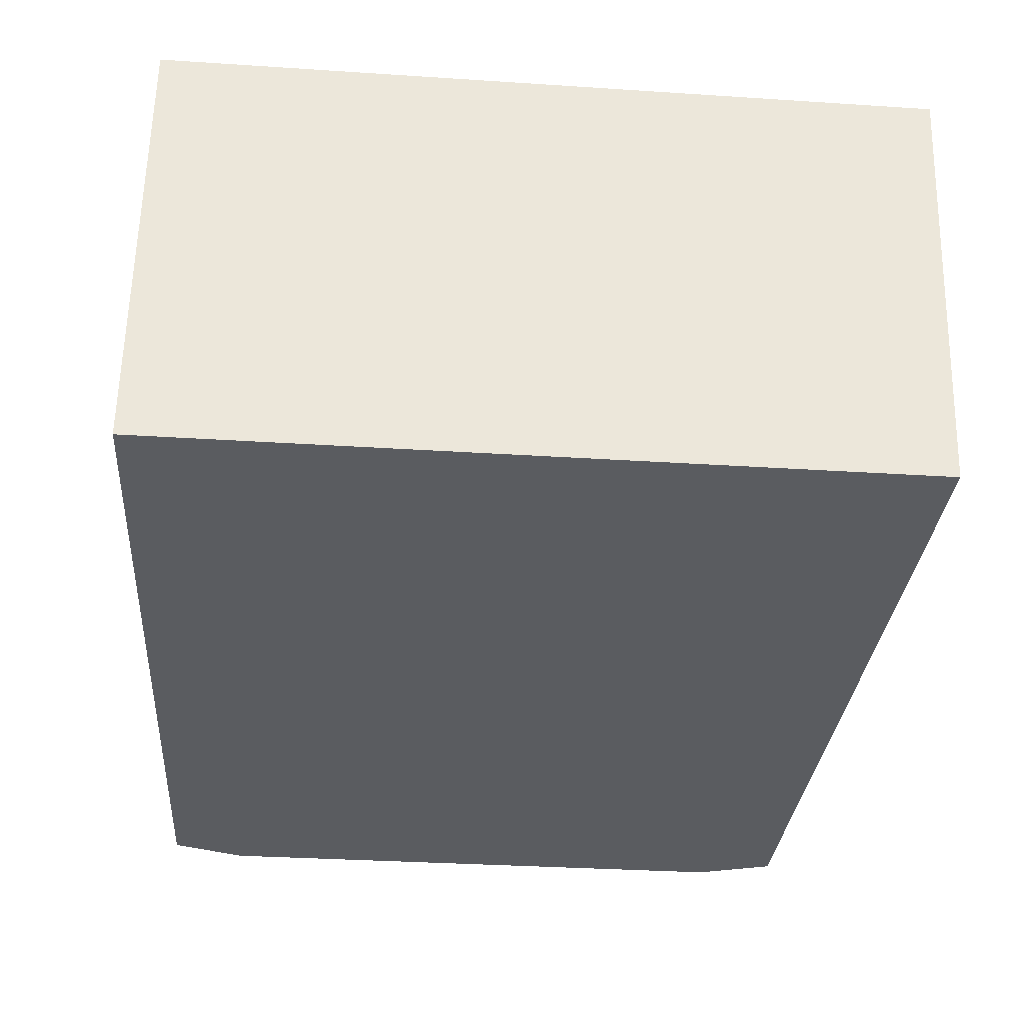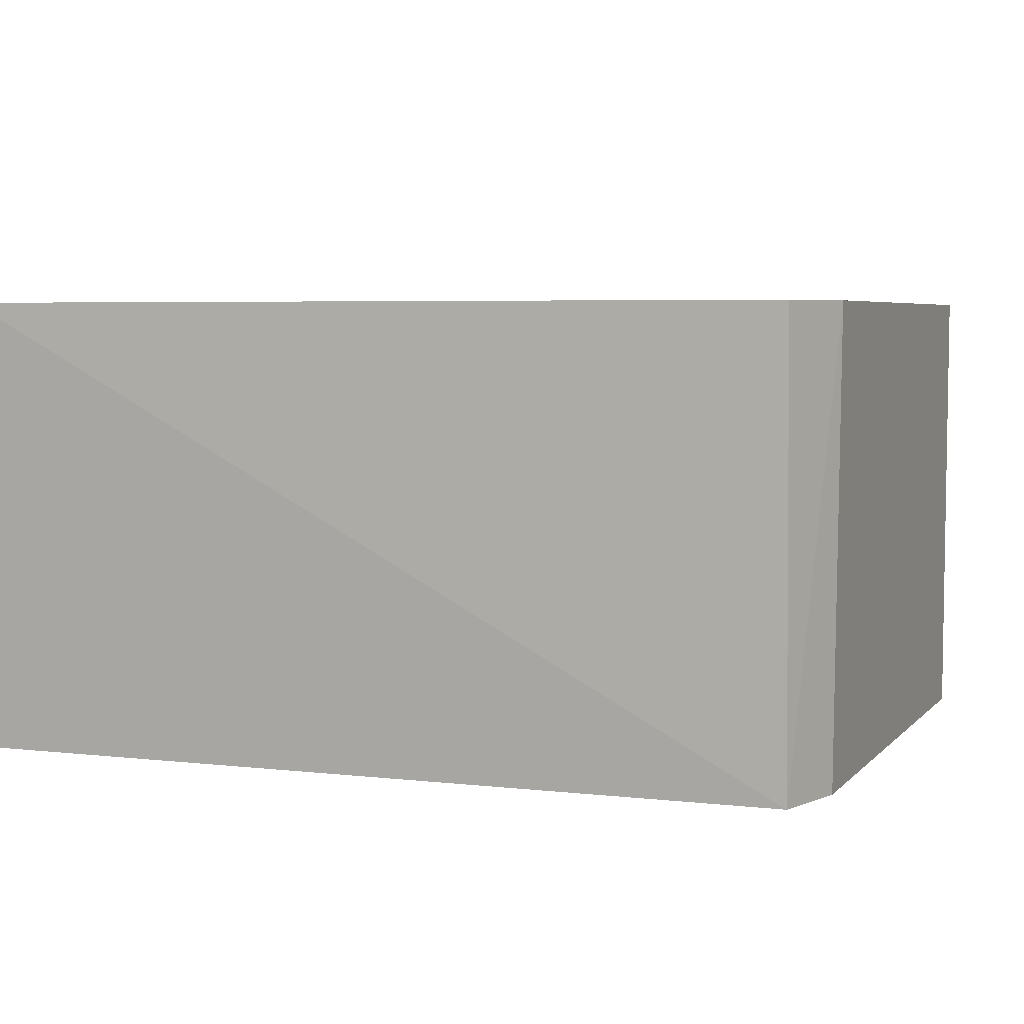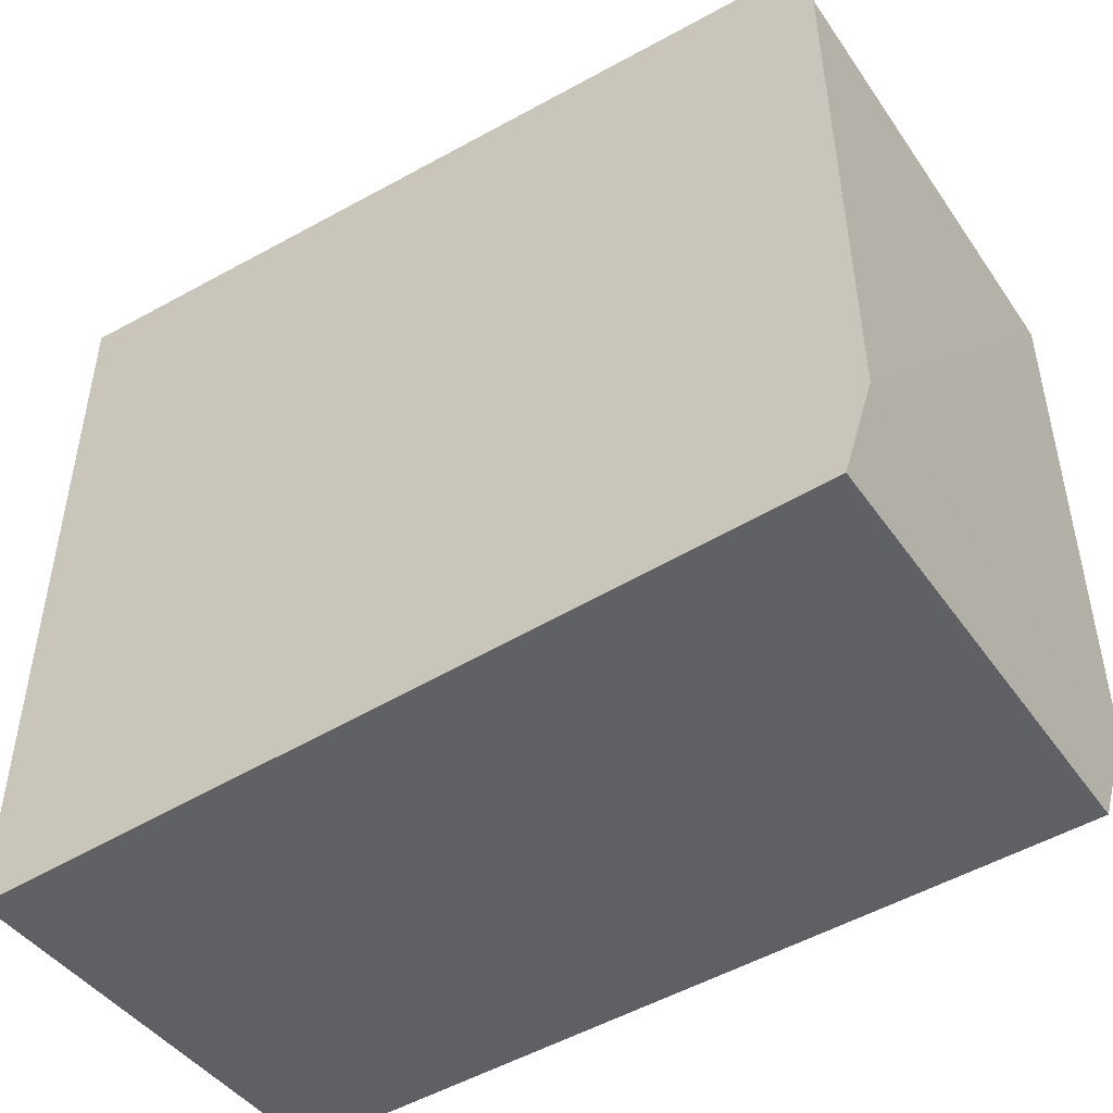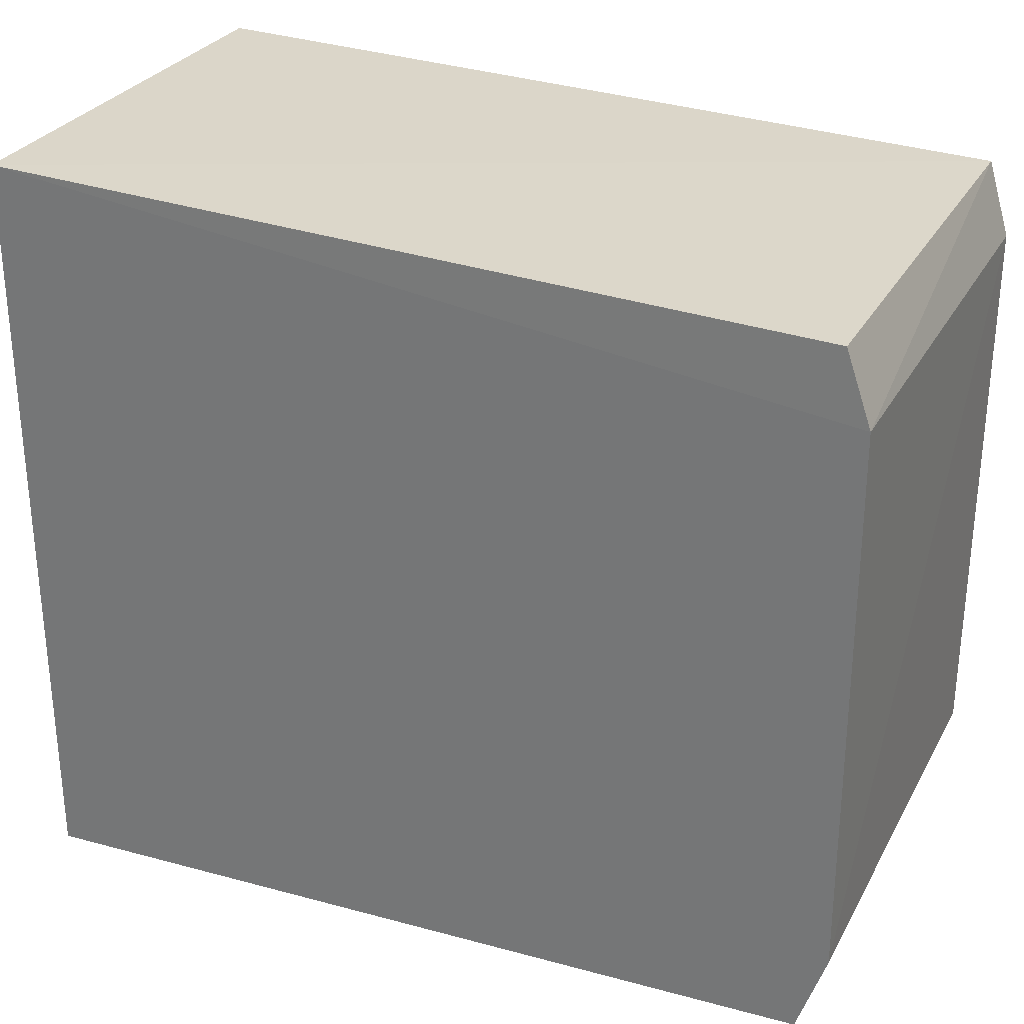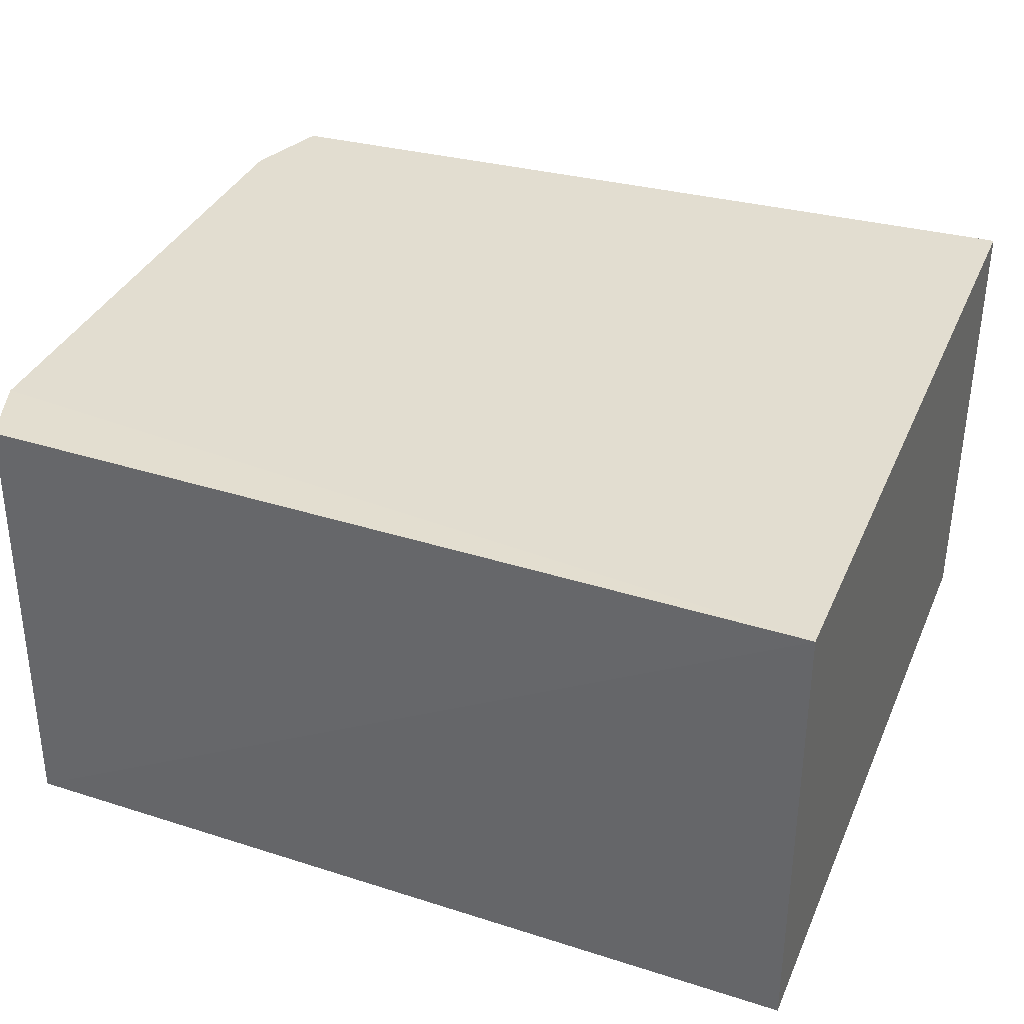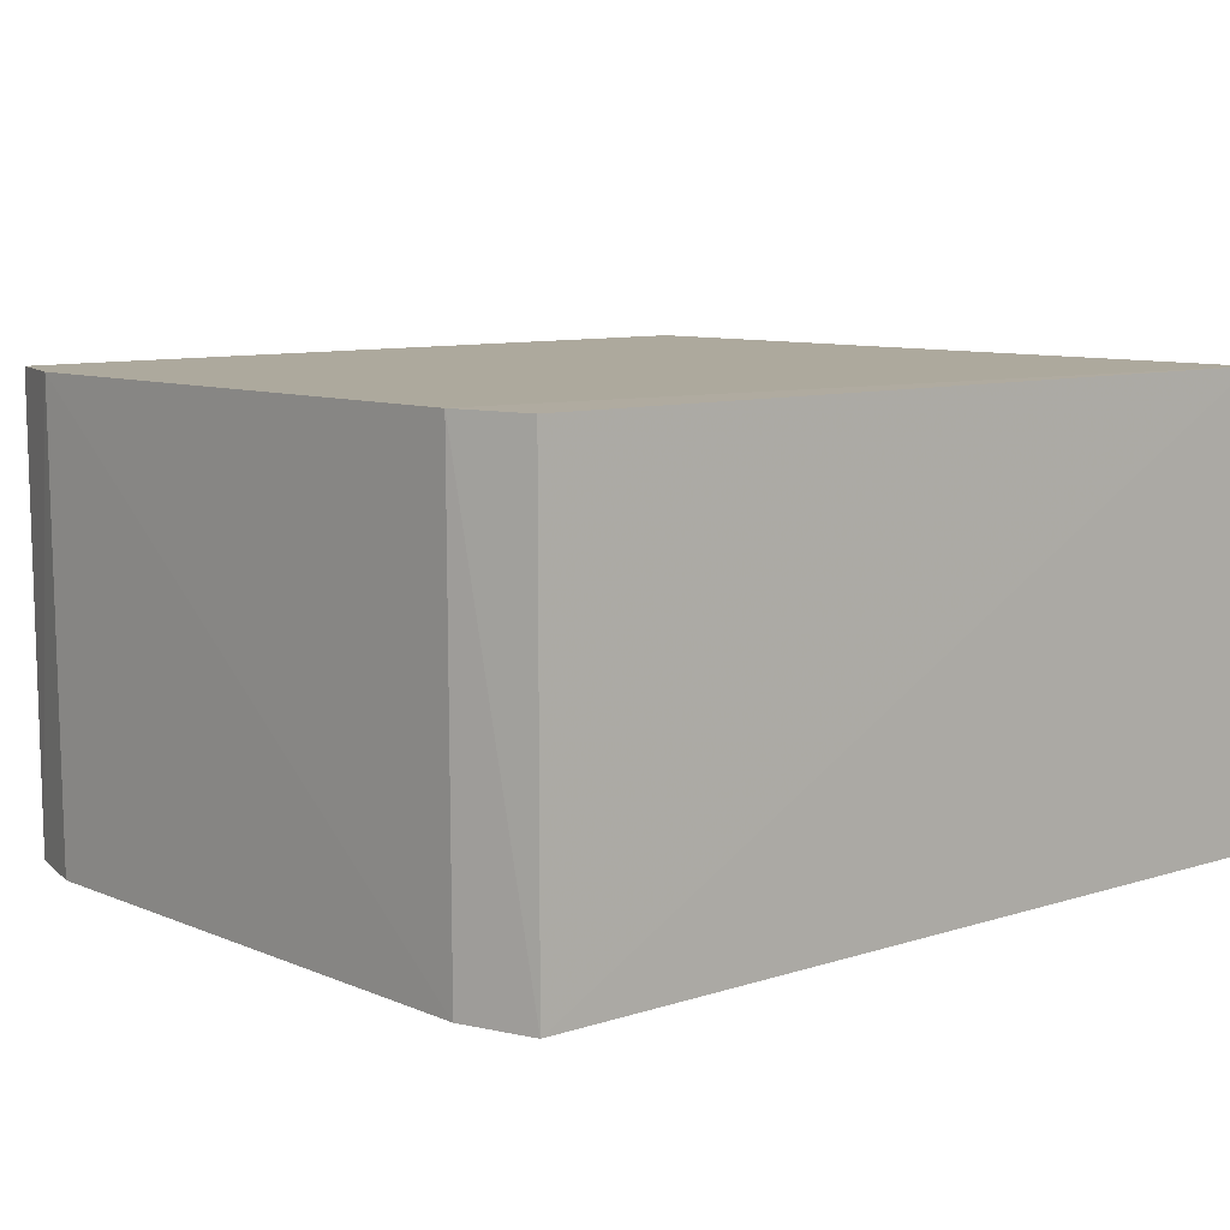
<metadata>
{"format":"obj","ext":"obj","renderer":"f3d","projection":"perspective","resolution":1024,"background":"white","views":[{"elev":-33.9,"azim":-95.1,"up":"+Z"},{"elev":5.0,"azim":21.4,"up":"+Z"},{"elev":-47.3,"azim":32.9,"up":"+Y"},{"elev":29.1,"azim":24.4,"up":"+Y"},{"elev":35.1,"azim":-158.6,"up":"+Z"},{"elev":8.9,"azim":137.8,"up":"+Z"}]}
</metadata>
<code>
v 0.1327 0.02689 0.07239
v 0.1347 -0.0187 0.0725
v 0.1344 0.02175 0.0393
v 0.07249 0.0288 0.03932
v 0.07251 -0.02735 0.07246
v 0.1328 0.0271 0.03934
v 0.1345 0.02168 0.07248
v 0.07249 0.02879 0.07246
v 0.1327 -0.02438 0.03937
v 0.1344 -0.01872 0.03934
v 0.1326 -0.02491 0.0725
v 0.07252 -0.02578 0.03942
f 6 3 4
f 7 2 3
f 7 6 1
f 7 3 6
f 8 4 5
f 8 6 4
f 8 1 6
f 8 7 1
f 8 5 2
f 8 2 7
f 10 3 2
f 10 2 9
f 10 4 3
f 11 9 2
f 11 2 5
f 11 5 9
f 12 9 5
f 12 5 4
f 12 10 9
f 12 4 10

</code>
